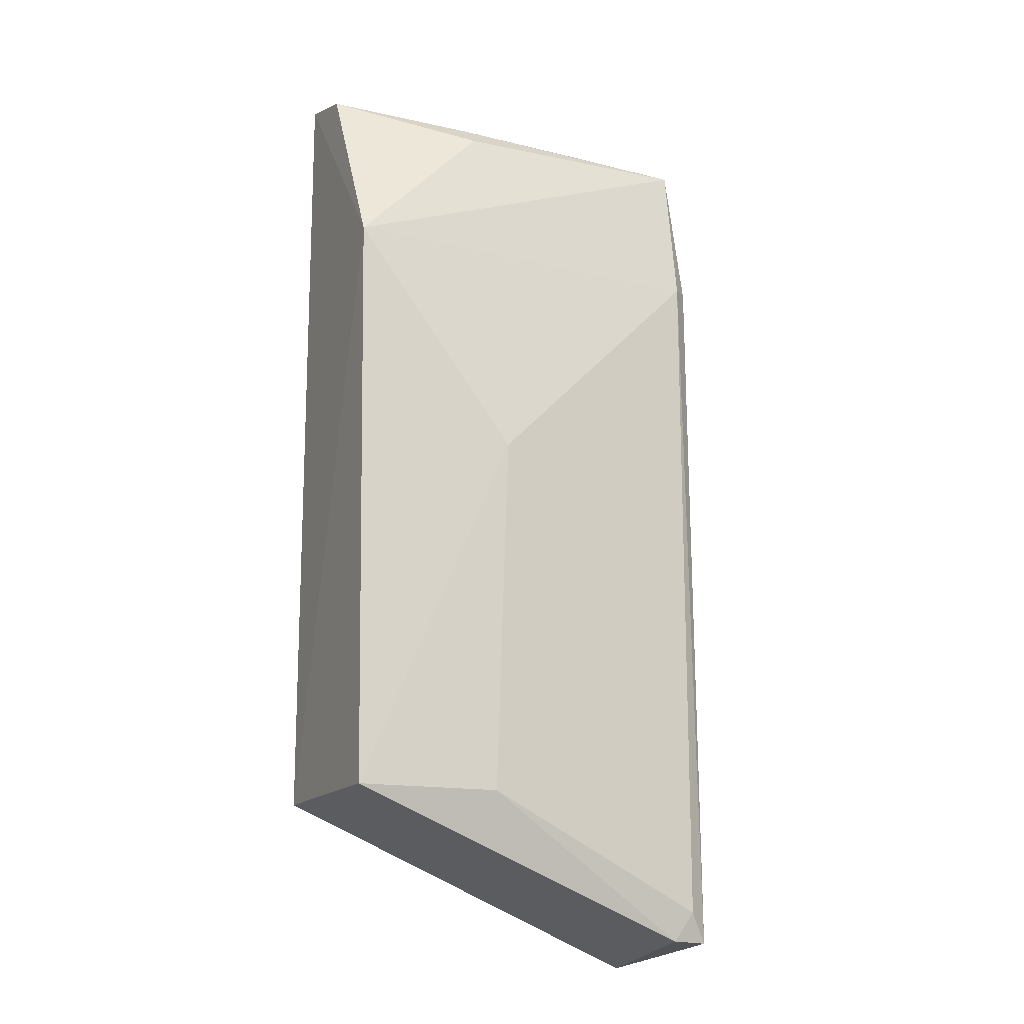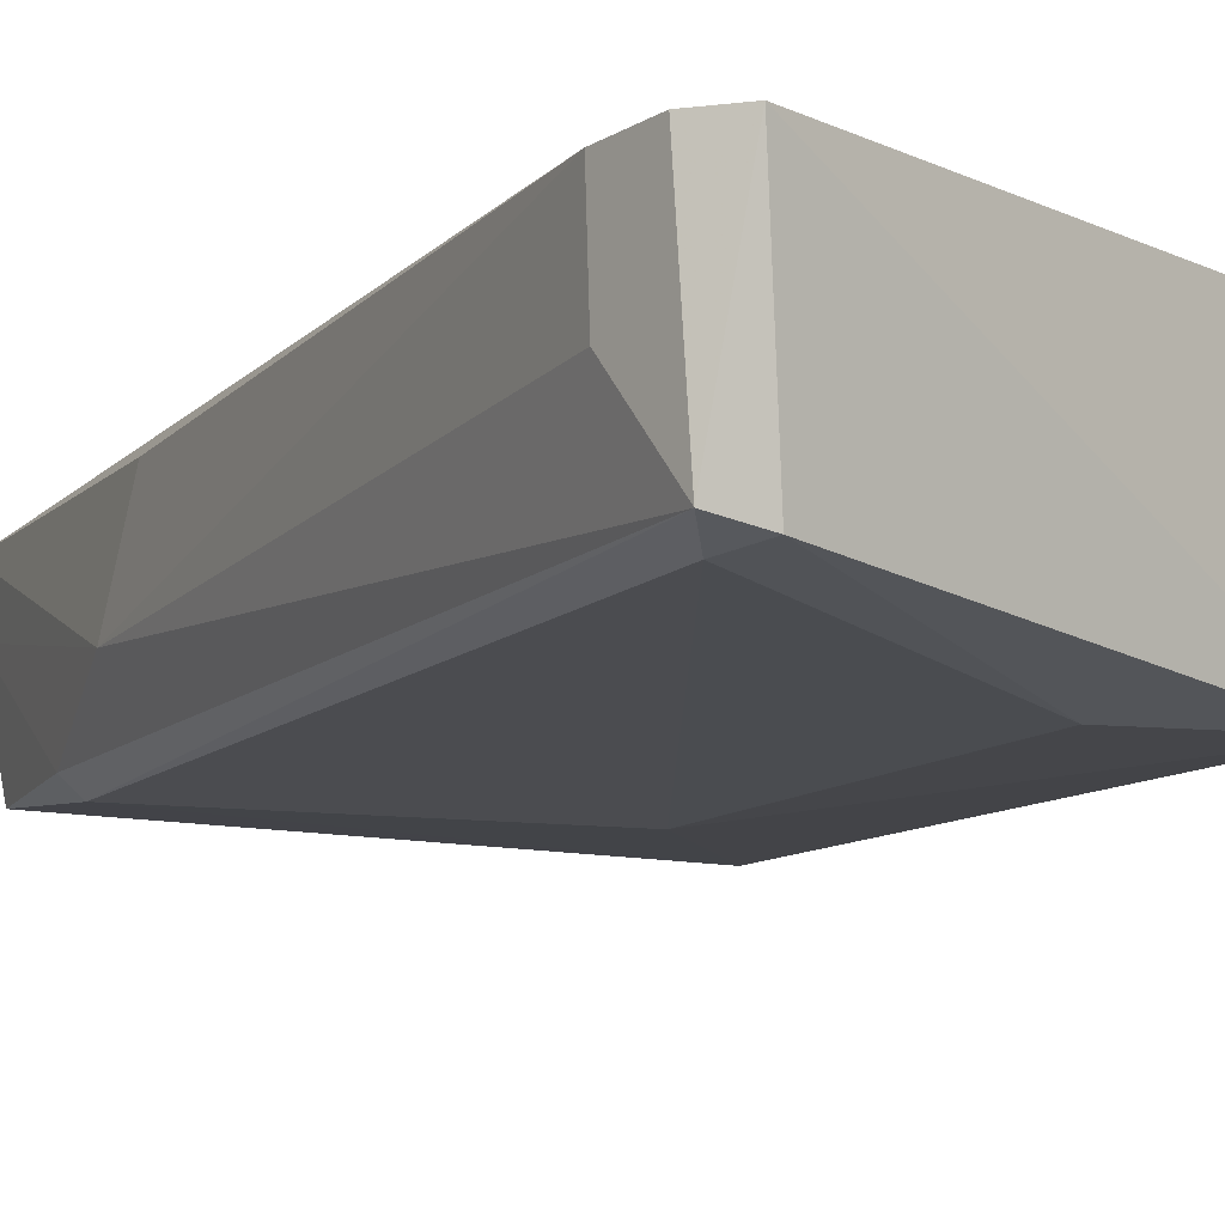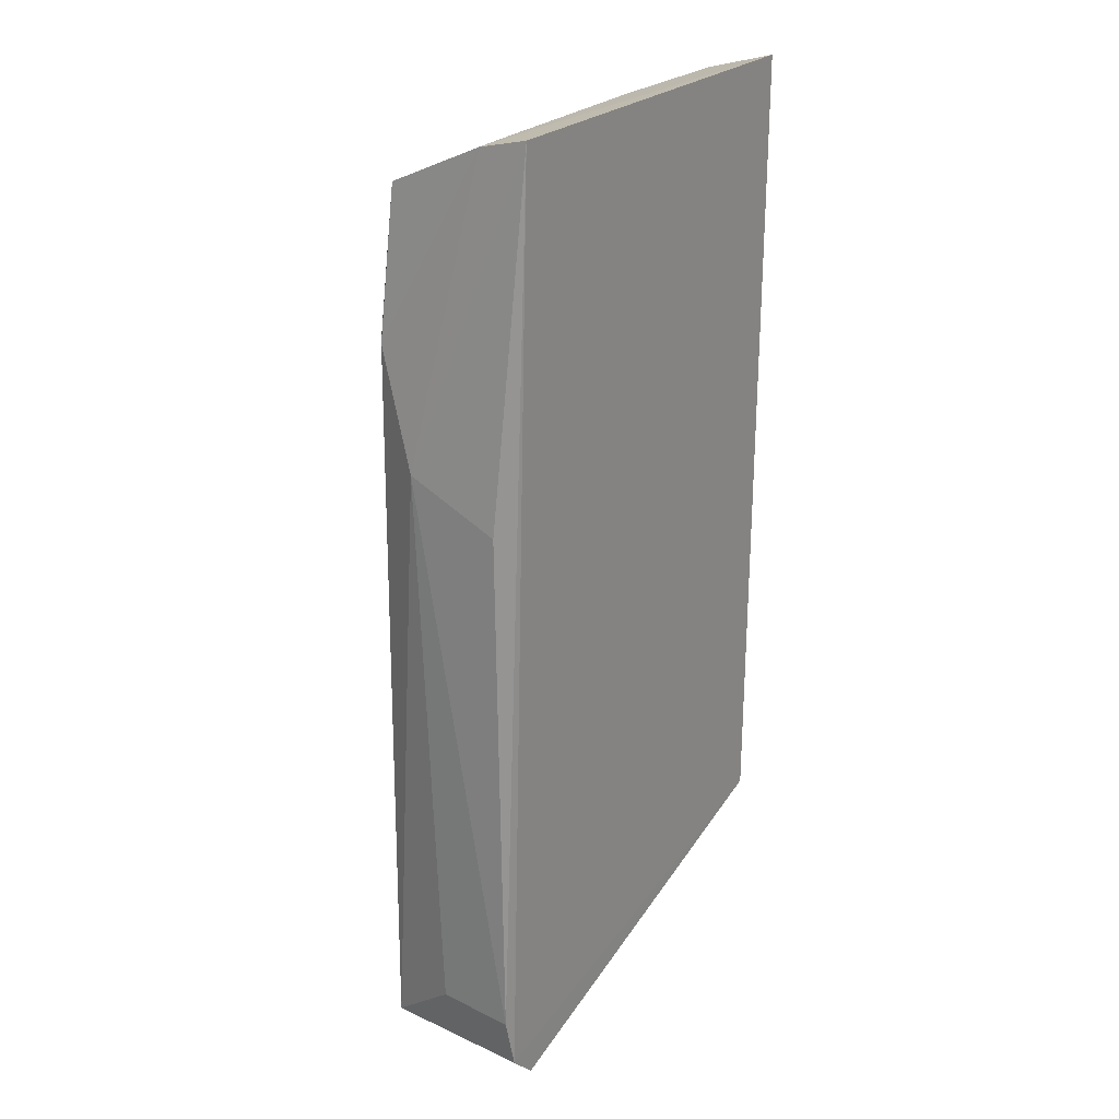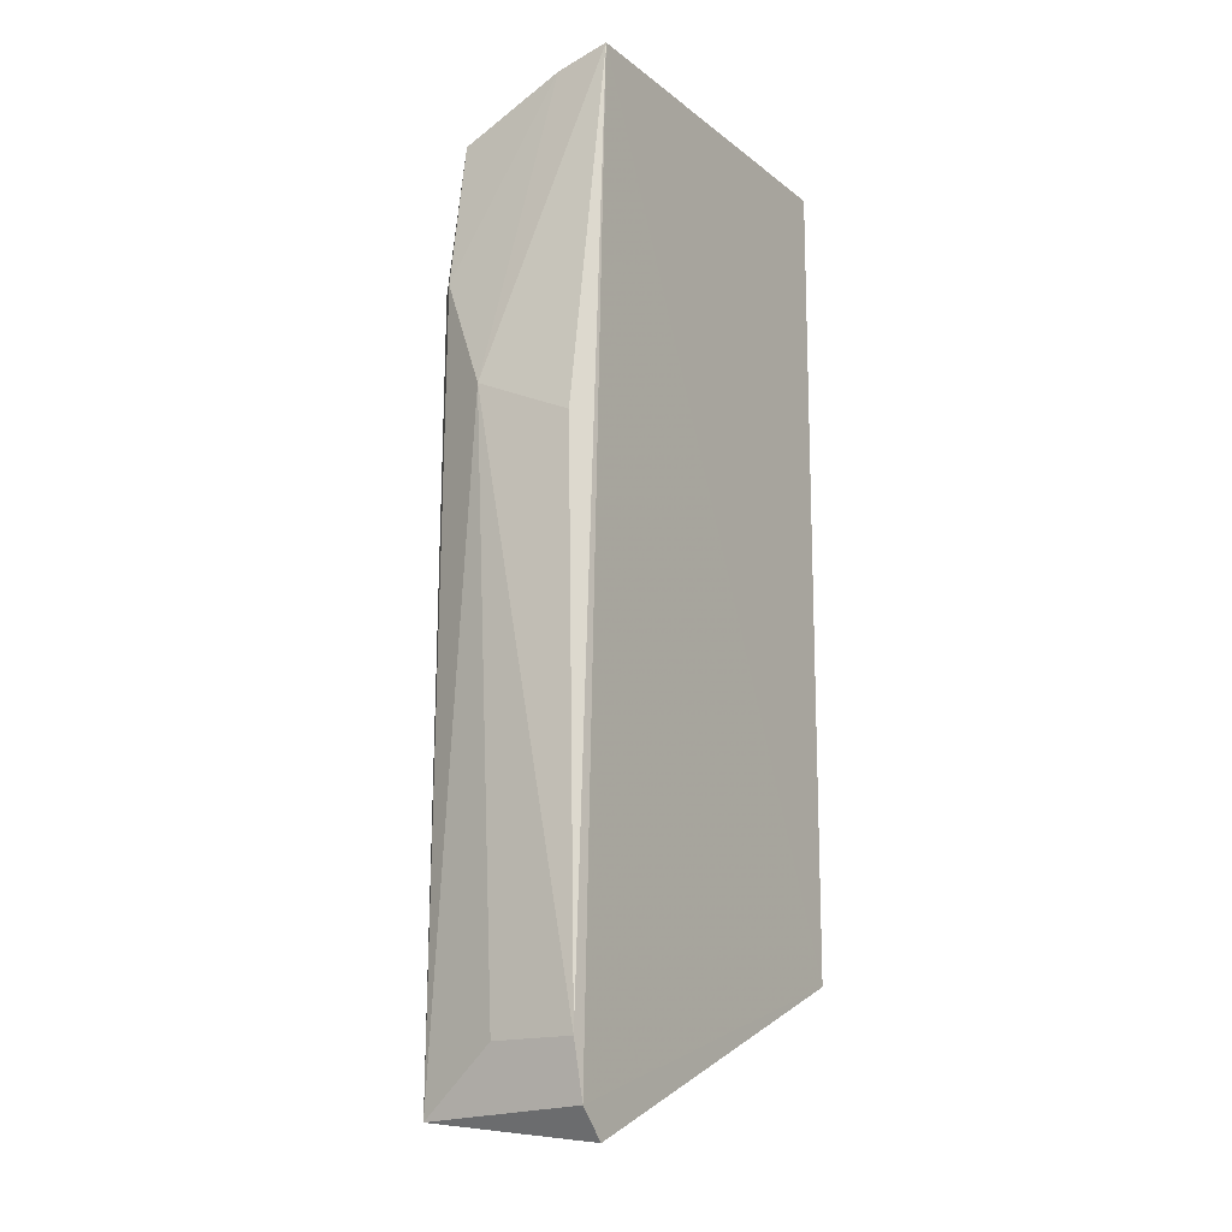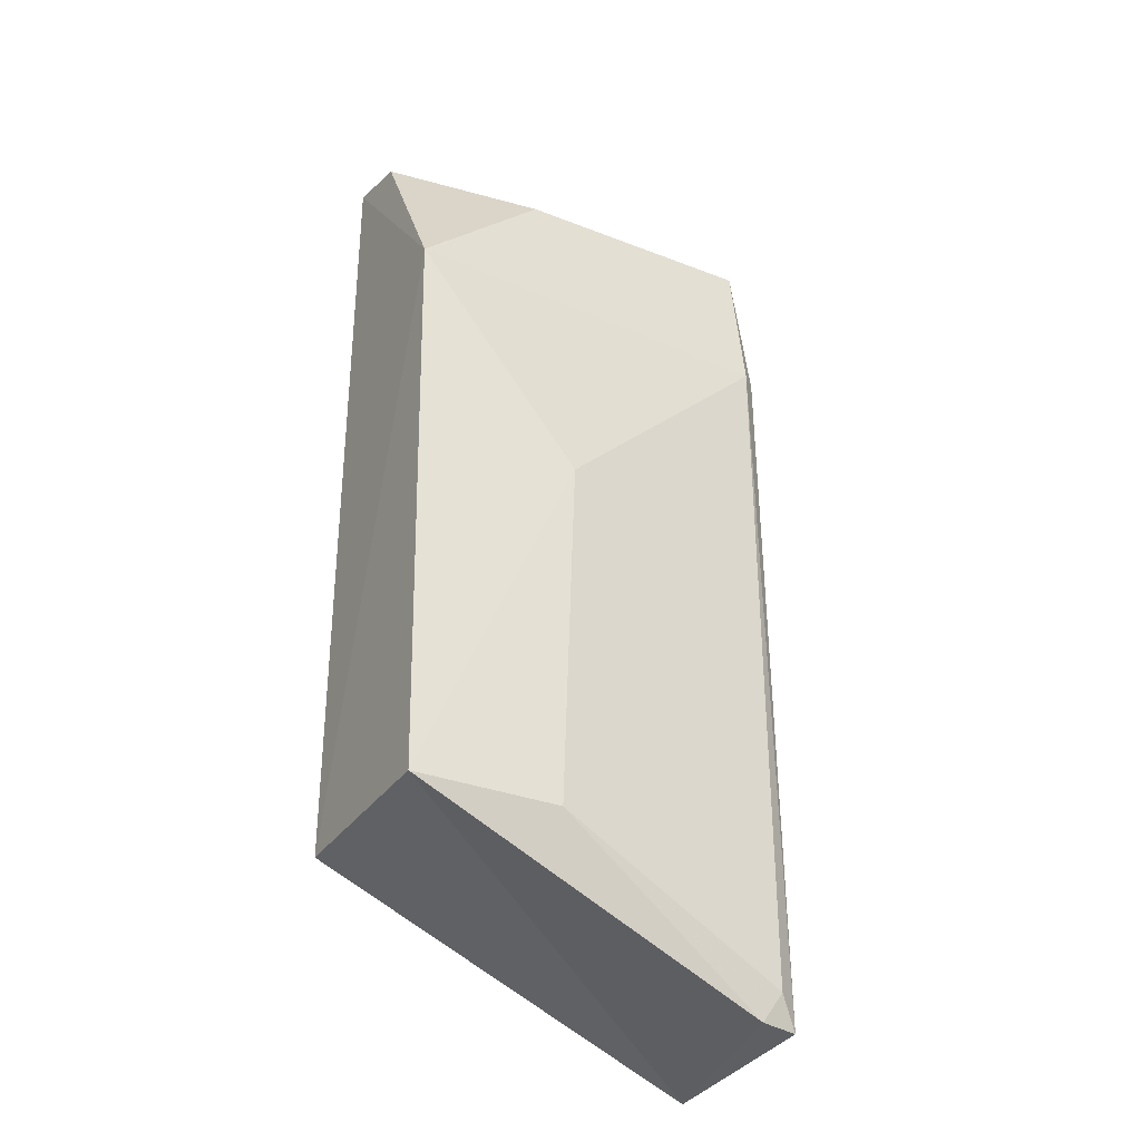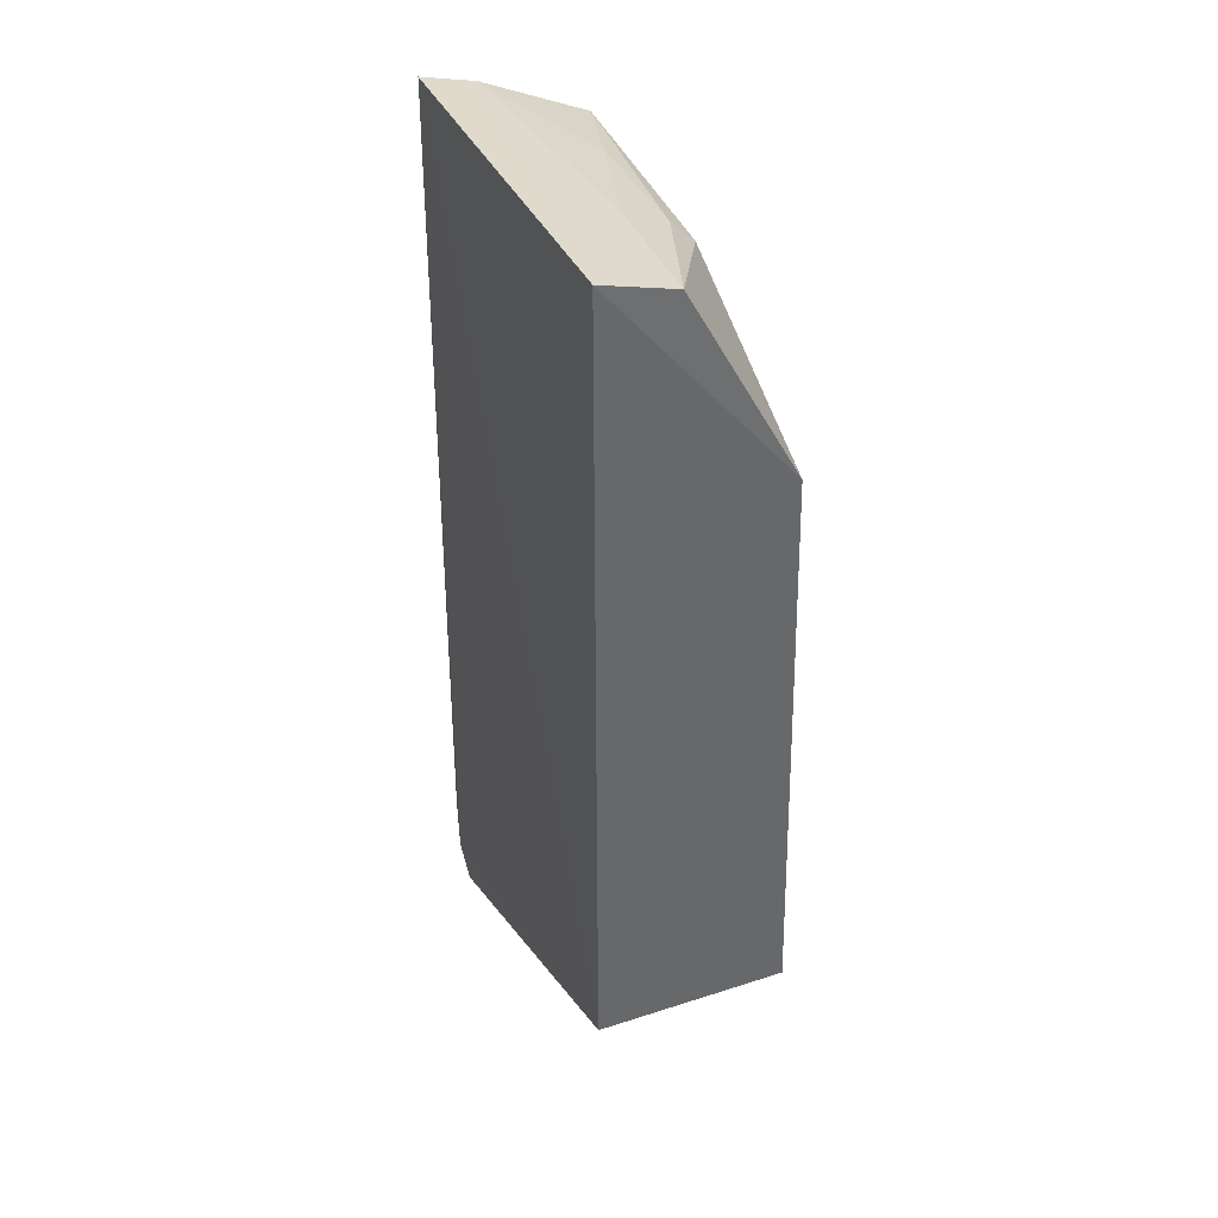
<metadata>
{"format":"obj","ext":"obj","renderer":"f3d","projection":"perspective","resolution":1024,"background":"white","views":[{"elev":-15.8,"azim":-25.5,"up":"+Z"},{"elev":-11.3,"azim":153.7,"up":"+Y"},{"elev":24.5,"azim":127.2,"up":"+Z"},{"elev":-16.5,"azim":122.0,"up":"+Z"},{"elev":-33.5,"azim":-29.7,"up":"+Z"},{"elev":39.0,"azim":-112.1,"up":"+Z"}]}
</metadata>
<code>
v 0.1764 -0.0281 0.2185
v 0.1755 -0.05895 0.2068
v 0.1831 -0.05001 0.1555
v 0.1757 -0.02912 0.02691
v 0.09876 -0.02873 0.2208
v 0.1759 -0.0628 0.03714
v 0.1833 -0.02941 0.04277
v 0.1761 -0.03849 0.2159
v 0.09875 -0.0291 0.05921
v 0.1795 -0.05932 0.1777
v 0.09876 -0.06734 0.05924
v 0.182 -0.03184 0.1473
v 0.1812 -0.02903 0.03234
v 0.1798 -0.0604 0.03093
v 0.09895 -0.0431 0.2167
v 0.1304 -0.06813 0.1323
v 0.09823 -0.0643 0.1774
v 0.1827 -0.04543 0.04279
v 0.1721 -0.06166 0.03117
v 0.1762 -0.0622 0.1775
v 0.1256 -0.04395 0.2158
v 0.1278 -0.06847 0.05937
v 0.1269 -0.05753 0.2069
v 0.1268 -0.05305 0.2113
v 0.1536 -0.05268 0.211
f 8 3 1
f 8 1 5
f 9 5 1
f 10 8 2
f 10 3 8
f 11 9 4
f 12 7 1
f 12 1 3
f 12 3 7
f 13 1 7
f 13 9 1
f 13 4 9
f 14 4 13
f 14 3 10
f 17 5 9
f 17 9 11
f 17 15 5
f 17 11 16
f 18 7 3
f 18 3 14
f 18 14 13
f 18 13 7
f 19 11 4
f 19 4 14
f 19 14 6
f 20 14 10
f 20 6 14
f 20 16 6
f 20 10 2
f 20 17 16
f 20 2 17
f 21 8 5
f 21 5 15
f 22 16 11
f 22 6 16
f 22 19 6
f 22 11 19
f 23 17 2
f 23 15 17
f 24 23 2
f 24 15 23
f 25 2 8
f 25 8 21
f 25 24 2
f 25 21 15
f 25 15 24

</code>
